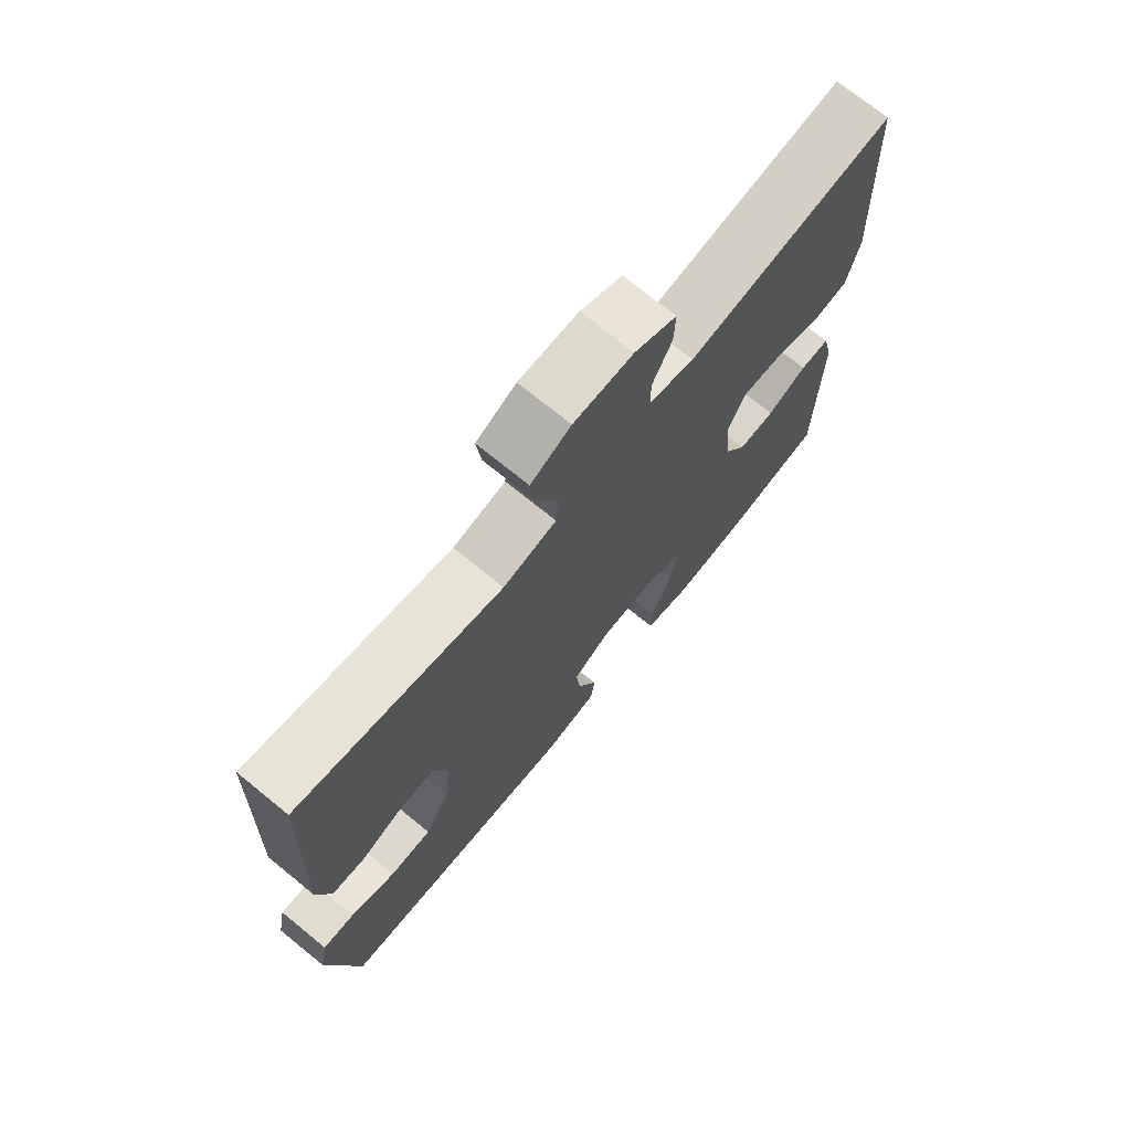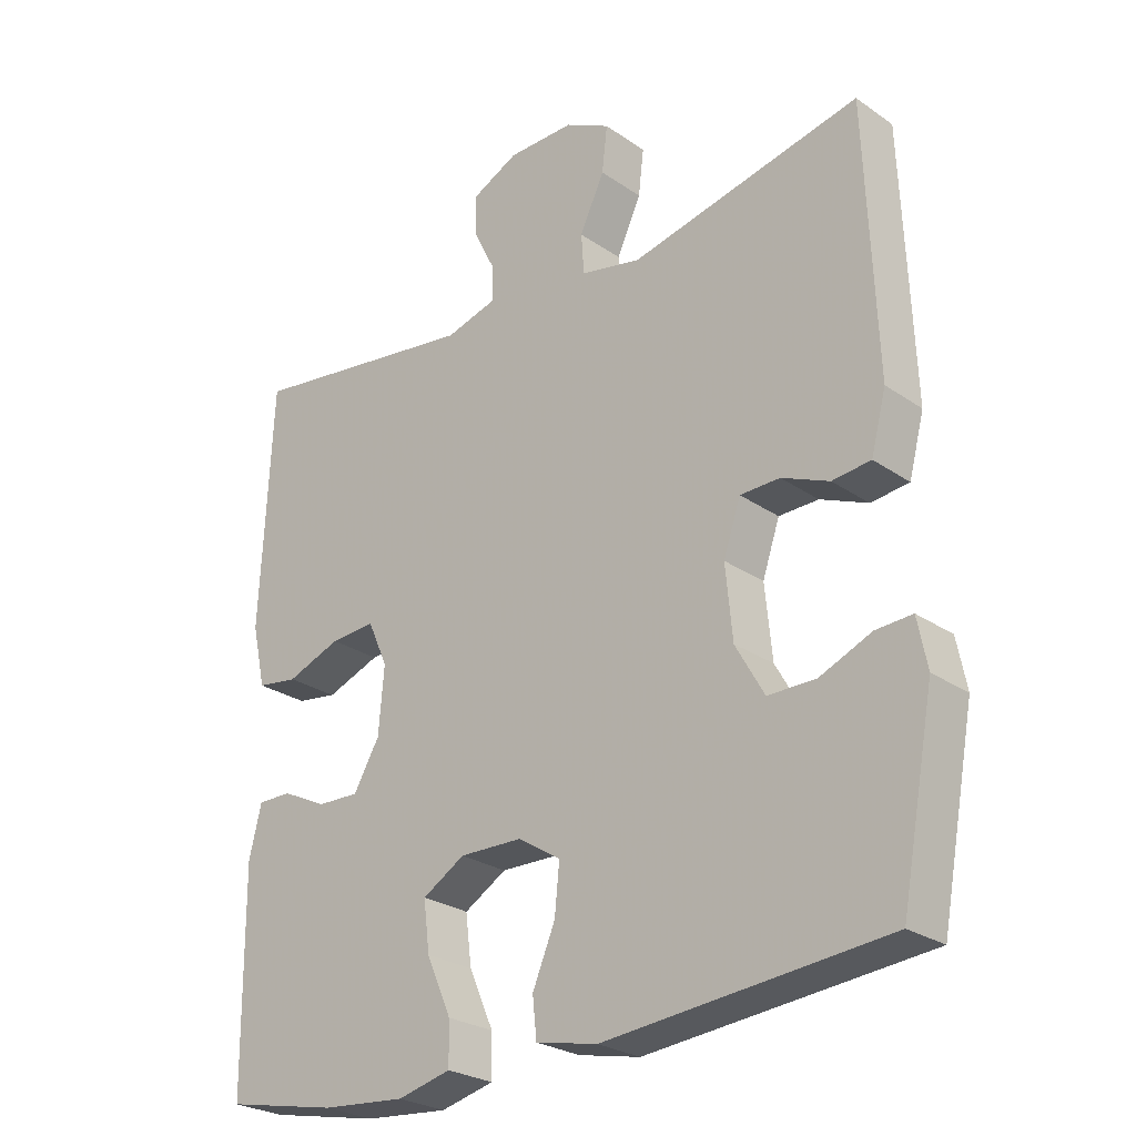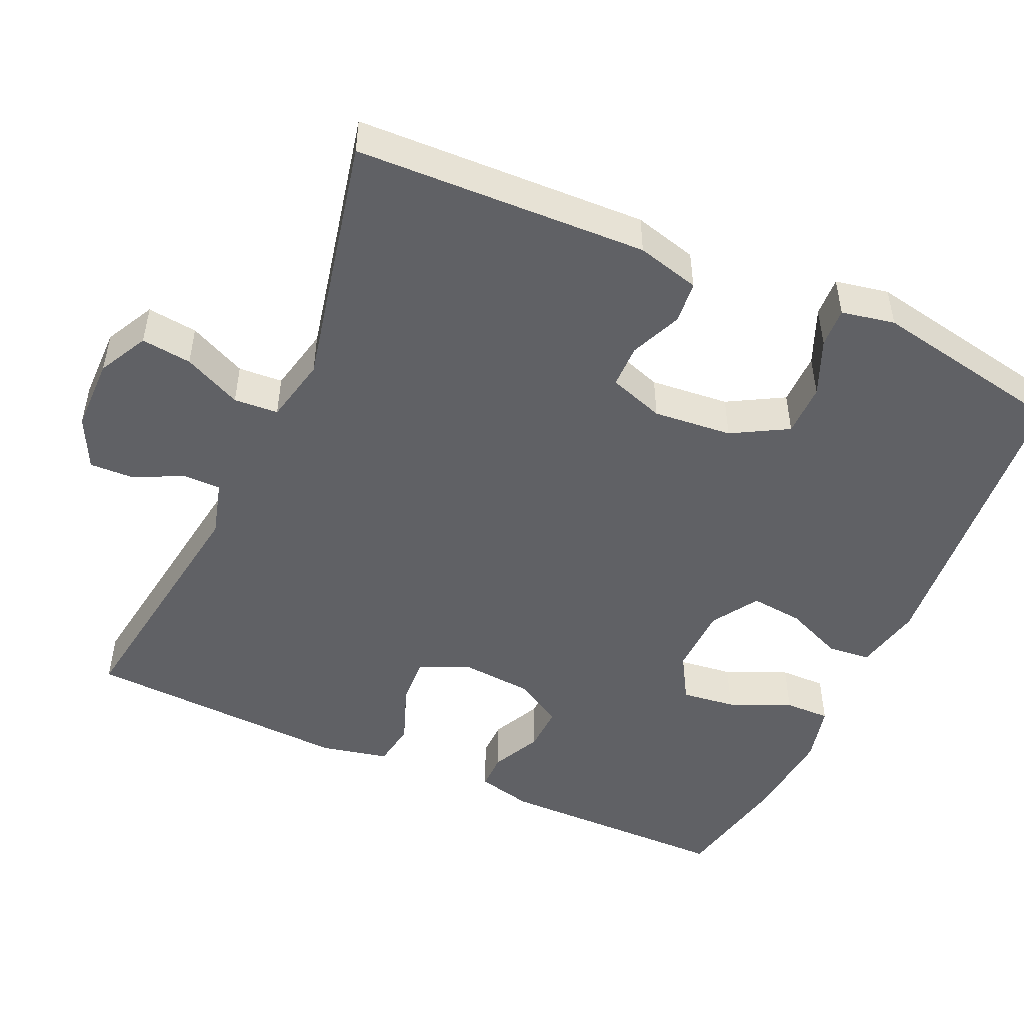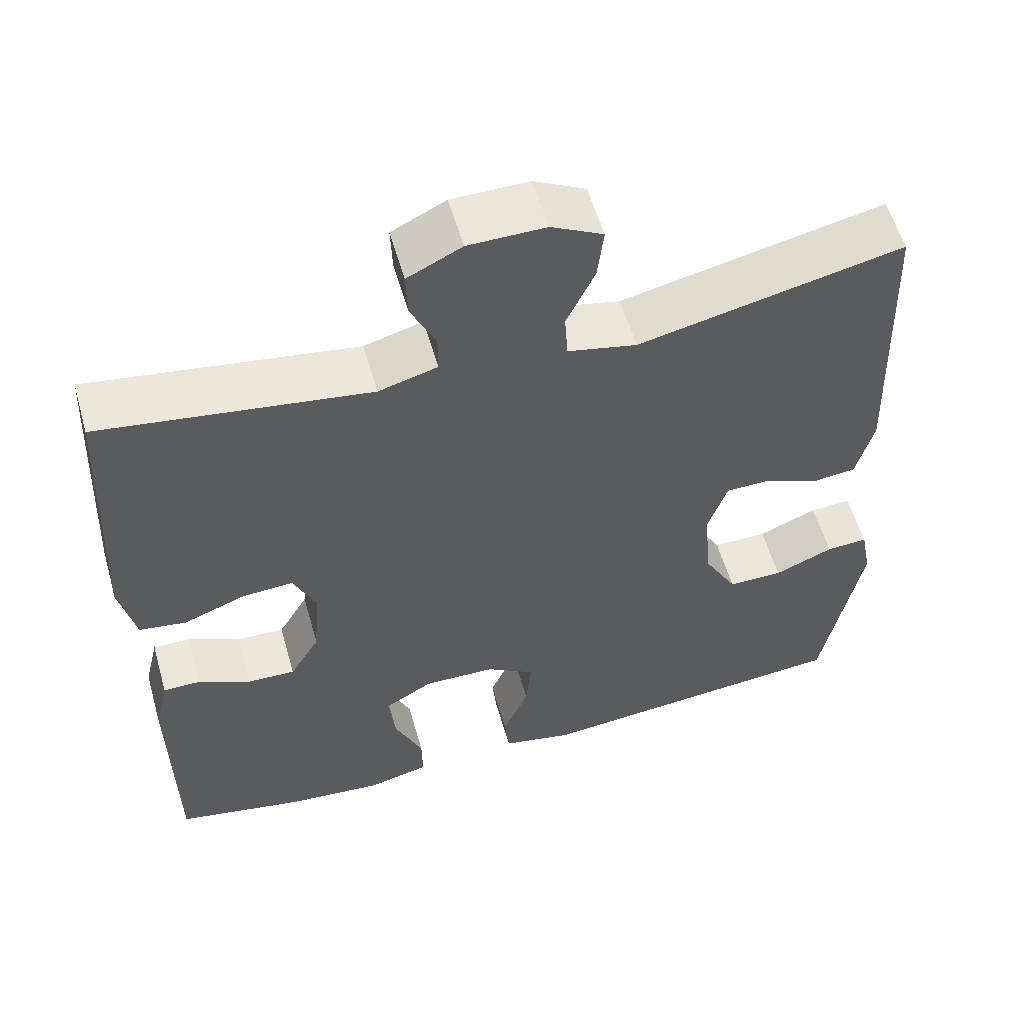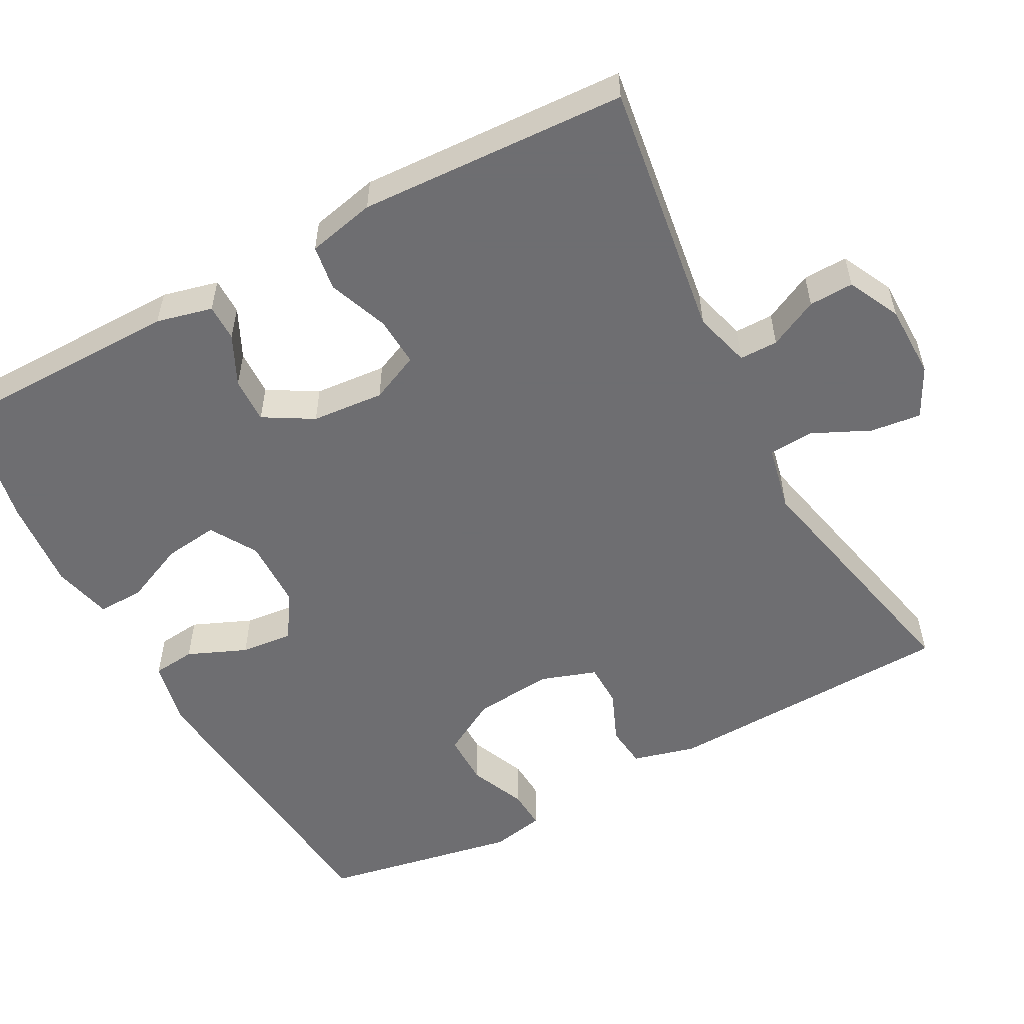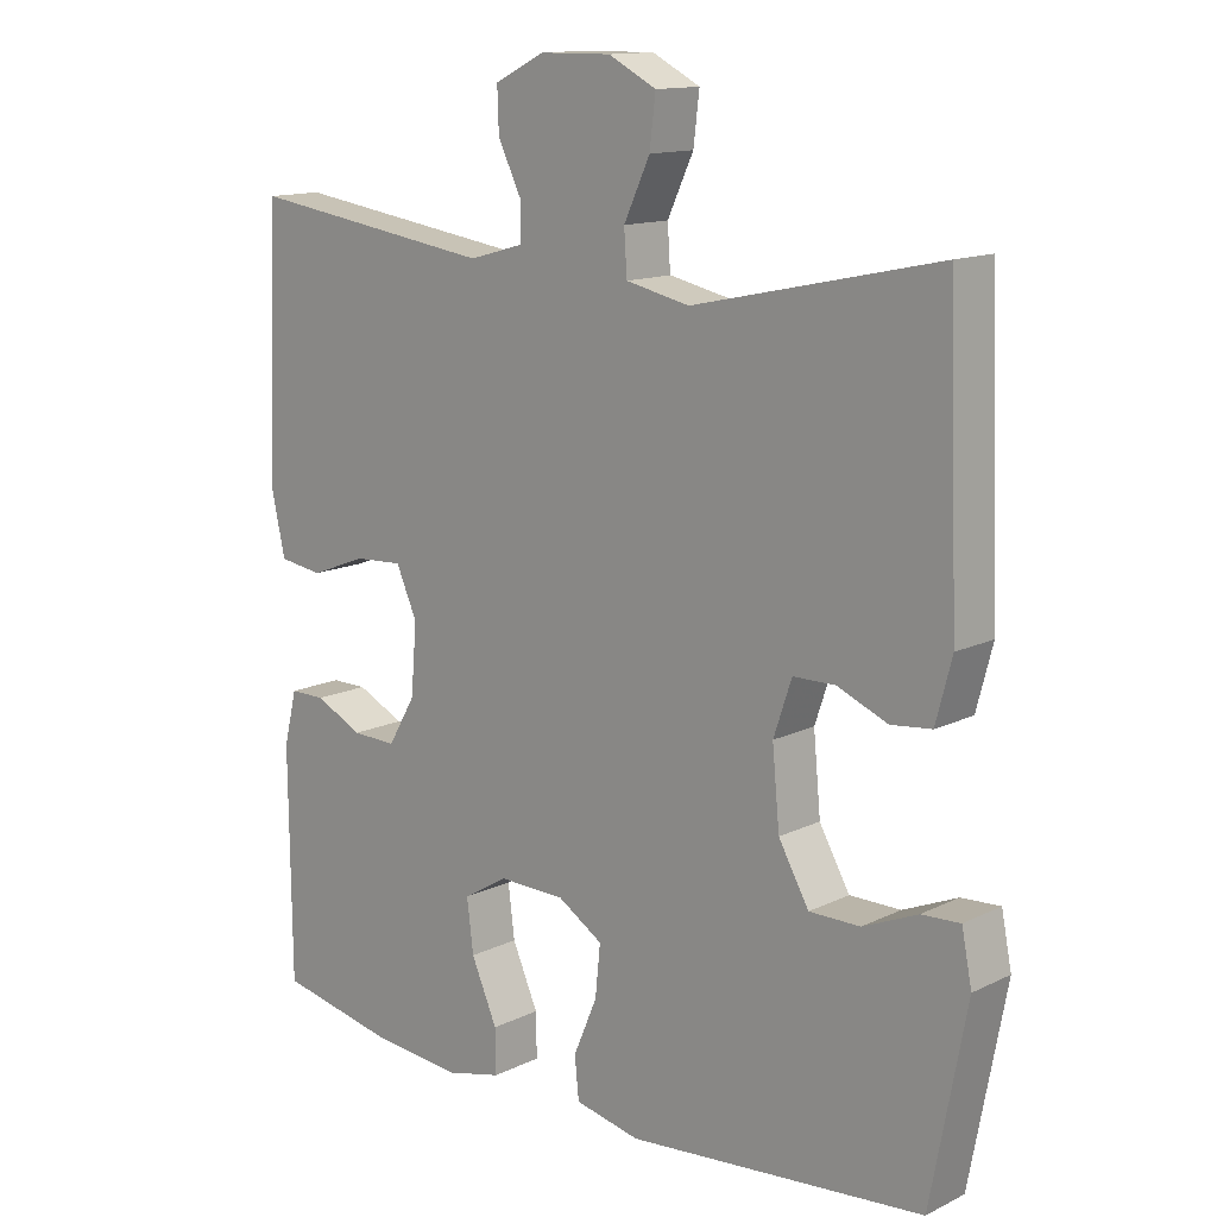
<metadata>
{"format":"obj","ext":"obj","renderer":"f3d","projection":"perspective","resolution":1024,"background":"white","views":[{"elev":72.6,"azim":129.1,"up":"+Z"},{"elev":-26.1,"azim":42.6,"up":"+Z"},{"elev":-49.1,"azim":65.6,"up":"+Y"},{"elev":56.6,"azim":-15.9,"up":"+Z"},{"elev":-54.4,"azim":-61.7,"up":"+Y"},{"elev":13.5,"azim":42.7,"up":"+Z"}]}
</metadata>
<code>
v 0.5 0.07 0.5
v 0.515 0.07 0.112
v 0.493 0.07 0.028
v 0.437 0.07 0.022
v 0.368 0.07 0.051
v 0.31 0.07 0.05
v 0.285 0.07 -0.024
v 0.295 0.07 -0.129
v 0.337 0.07 -0.203
v 0.407 0.07 -0.203
v 0.482 0.07 -0.171
v 0.535 0.07 -0.168
v 0.549 0.07 -0.239
v 0.5 0.07 -0.5
v 0.091 0.07 -0.538
v 0.001 0.07 -0.519
v -0.005 0.07 -0.462
v 0.028 0.07 -0.384
v 0.035 0.07 -0.314
v -0.027 0.07 -0.275
v -0.119 0.07 -0.273
v -0.181 0.07 -0.31
v -0.172 0.07 -0.382
v -0.136 0.07 -0.464
v -0.135 0.07 -0.525
v -0.213 0.07 -0.544
v -0.336 0.07 -0.533
v -0.5 0.07 -0.5
v -0.503 0.07 -0.186
v -0.485 0.07 -0.112
v -0.436 0.07 -0.112
v -0.37 0.07 -0.144
v -0.309 0.07 -0.146
v -0.271 0.07 -0.081
v -0.263 0.07 0.015
v -0.292 0.07 0.08
v -0.358 0.07 0.076
v -0.437 0.07 0.046
v -0.497 0.07 0.055
v -0.517 0.07 0.145
v -0.5 0.07 0.5
v -0.159 0.07 0.451
v -0.084 0.07 0.472
v -0.084 0.07 0.523
v -0.116 0.07 0.588
v -0.118 0.07 0.647
v -0.049 0.07 0.681
v 0.049 0.07 0.682
v 0.115 0.07 0.648
v 0.107 0.07 0.581
v 0.071 0.07 0.504
v 0.075 0.07 0.445
v 0.163 0.07 0.426
v 0.5 0 0.5
v 0.515 0 0.112
v 0.493 0 0.028
v 0.437 0 0.022
v 0.368 0 0.051
v 0.31 0 0.05
v 0.285 0 -0.024
v 0.295 0 -0.129
v 0.337 0 -0.203
v 0.407 0 -0.203
v 0.482 0 -0.171
v 0.535 0 -0.168
v 0.549 0 -0.239
v 0.5 0 -0.5
v 0.091 0 -0.538
v 0.001 0 -0.519
v -0.005 0 -0.462
v 0.028 0 -0.384
v 0.035 0 -0.314
v -0.027 0 -0.275
v -0.119 0 -0.273
v -0.181 0 -0.31
v -0.172 0 -0.382
v -0.136 0 -0.464
v -0.135 0 -0.525
v -0.213 0 -0.544
v -0.336 0 -0.533
v -0.5 0 -0.5
v -0.503 0 -0.186
v -0.485 0 -0.112
v -0.436 0 -0.112
v -0.37 0 -0.144
v -0.309 0 -0.146
v -0.271 0 -0.081
v -0.263 0 0.015
v -0.292 0 0.08
v -0.358 0 0.076
v -0.437 0 0.046
v -0.497 0 0.055
v -0.517 0 0.145
v -0.5 0 0.5
v -0.159 0 0.451
v -0.084 0 0.472
v -0.084 0 0.523
v -0.116 0 0.588
v -0.118 0 0.647
v -0.049 0 0.681
v 0.049 0 0.682
v 0.115 0 0.648
v 0.107 0 0.581
v 0.071 0 0.504
v 0.075 0 0.445
v 0.163 0 0.426
f 49 50 51
f 48 49 51
f 47 48 51
f 46 47 51
f 45 46 51
f 44 45 51
f 43 44 51 52
f 42 43 52 53
f 40 41 42
f 39 40 42
f 38 39 42
f 37 38 42
f 36 37 42 53
f 30 31 32
f 29 30 32
f 28 29 32
f 27 28 32
f 26 27 32
f 25 26 32
f 24 25 32
f 23 24 32
f 22 23 32 33
f 21 22 33 34
f 16 17 18
f 15 16 18
f 14 15 18
f 13 14 18
f 12 13 18
f 11 12 18
f 10 11 18
f 9 10 18 19
f 8 9 19 20
f 3 4 5
f 2 3 5
f 1 2 5
f 53 1 5
f 53 5 6
f 53 6 7
f 36 53 7
f 35 36 7
f 21 34 35
f 20 21 35
f 8 20 35
f 7 8 35
f 104 103 102
f 104 102 101
f 104 101 100
f 104 100 99
f 104 99 98
f 104 98 97
f 105 104 97 96
f 106 105 96 95
f 95 94 93
f 95 93 92
f 95 92 91
f 95 91 90
f 106 95 90 89
f 85 84 83
f 85 83 82
f 85 82 81
f 85 81 80
f 85 80 79
f 85 79 78
f 85 78 77
f 85 77 76
f 86 85 76 75
f 87 86 75 74
f 71 70 69
f 71 69 68
f 71 68 67
f 71 67 66
f 71 66 65
f 71 65 64
f 71 64 63
f 72 71 63 62
f 73 72 62 61
f 58 57 56
f 58 56 55
f 58 55 54
f 58 54 106
f 59 58 106
f 60 59 106
f 60 106 89
f 60 89 88
f 88 87 74
f 88 74 73
f 88 73 61
f 88 61 60
f 1 54 55 2
f 2 55 56 3
f 3 56 57 4
f 4 57 58 5
f 5 58 59 6
f 6 59 60 7
f 7 60 61 8
f 8 61 62 9
f 9 62 63 10
f 10 63 64 11
f 11 64 65 12
f 12 65 66 13
f 13 66 67 14
f 14 67 68 15
f 15 68 69 16
f 16 69 70 17
f 17 70 71 18
f 18 71 72 19
f 19 72 73 20
f 20 73 74 21
f 21 74 75 22
f 22 75 76 23
f 23 76 77 24
f 24 77 78 25
f 25 78 79 26
f 26 79 80 27
f 27 80 81 28
f 28 81 82 29
f 29 82 83 30
f 30 83 84 31
f 31 84 85 32
f 32 85 86 33
f 33 86 87 34
f 34 87 88 35
f 35 88 89 36
f 36 89 90 37
f 37 90 91 38
f 38 91 92 39
f 39 92 93 40
f 40 93 94 41
f 41 94 95 42
f 42 95 96 43
f 43 96 97 44
f 44 97 98 45
f 45 98 99 46
f 46 99 100 47
f 47 100 101 48
f 48 101 102 49
f 49 102 103 50
f 50 103 104 51
f 51 104 105 52
f 52 105 106 53
f 53 106 54 1

</code>
